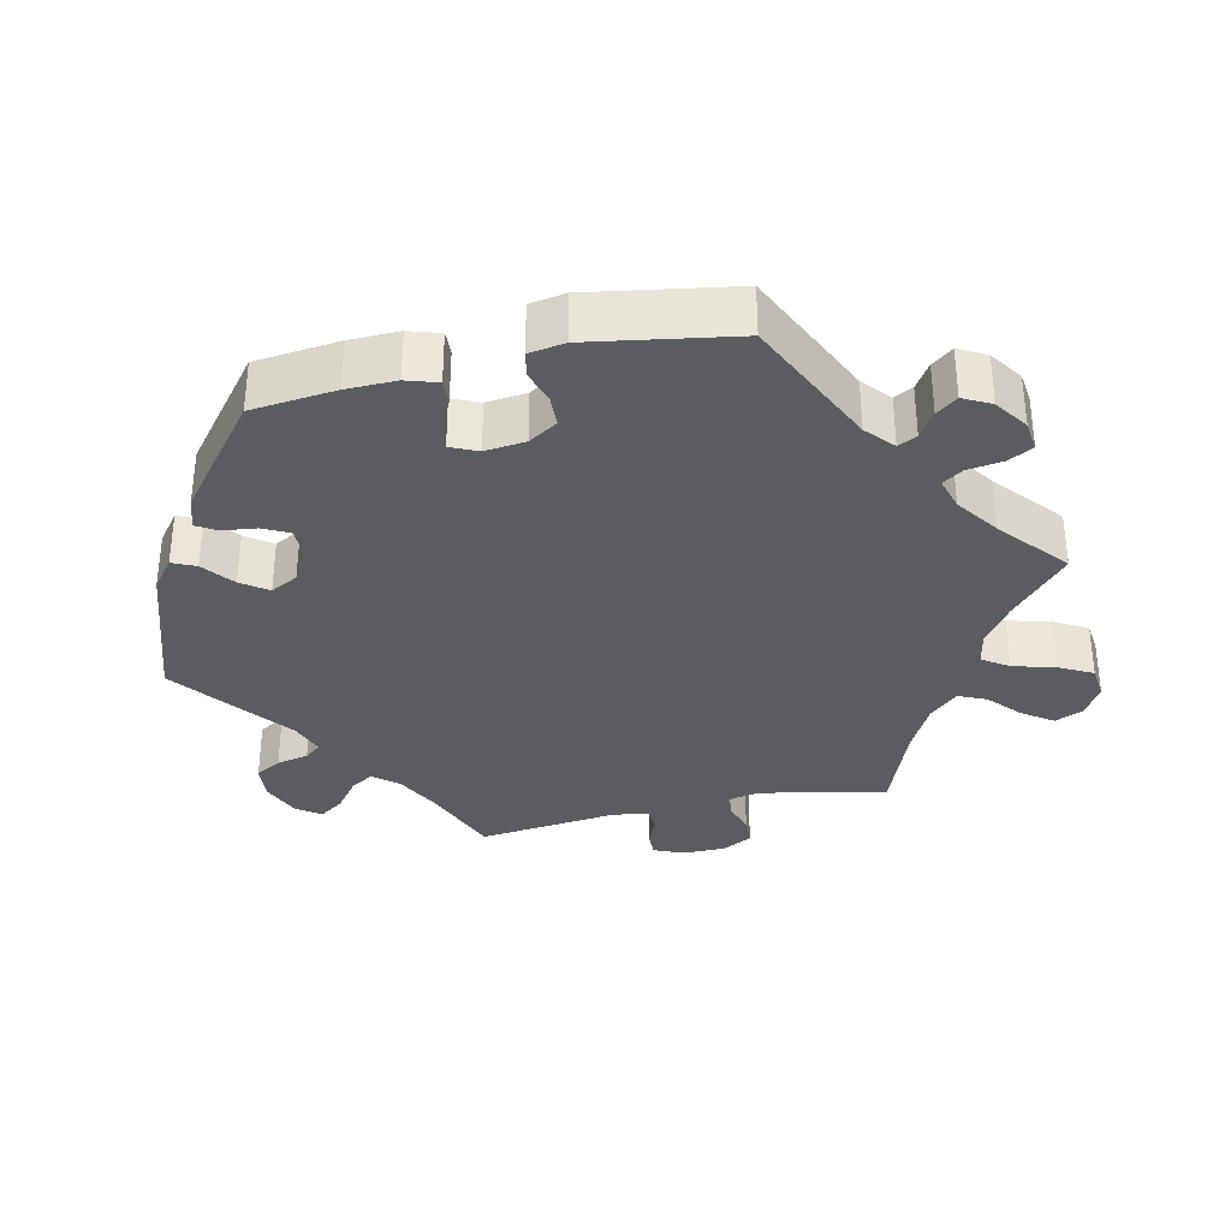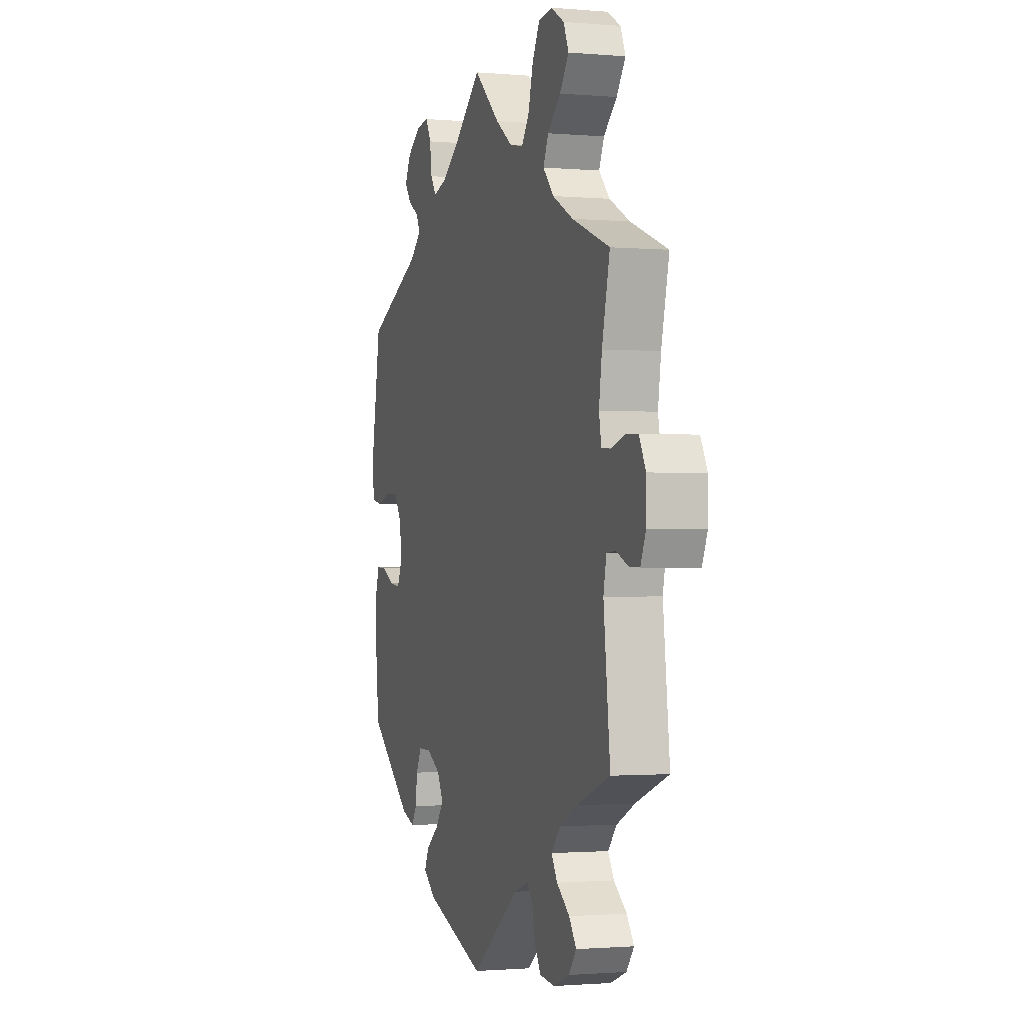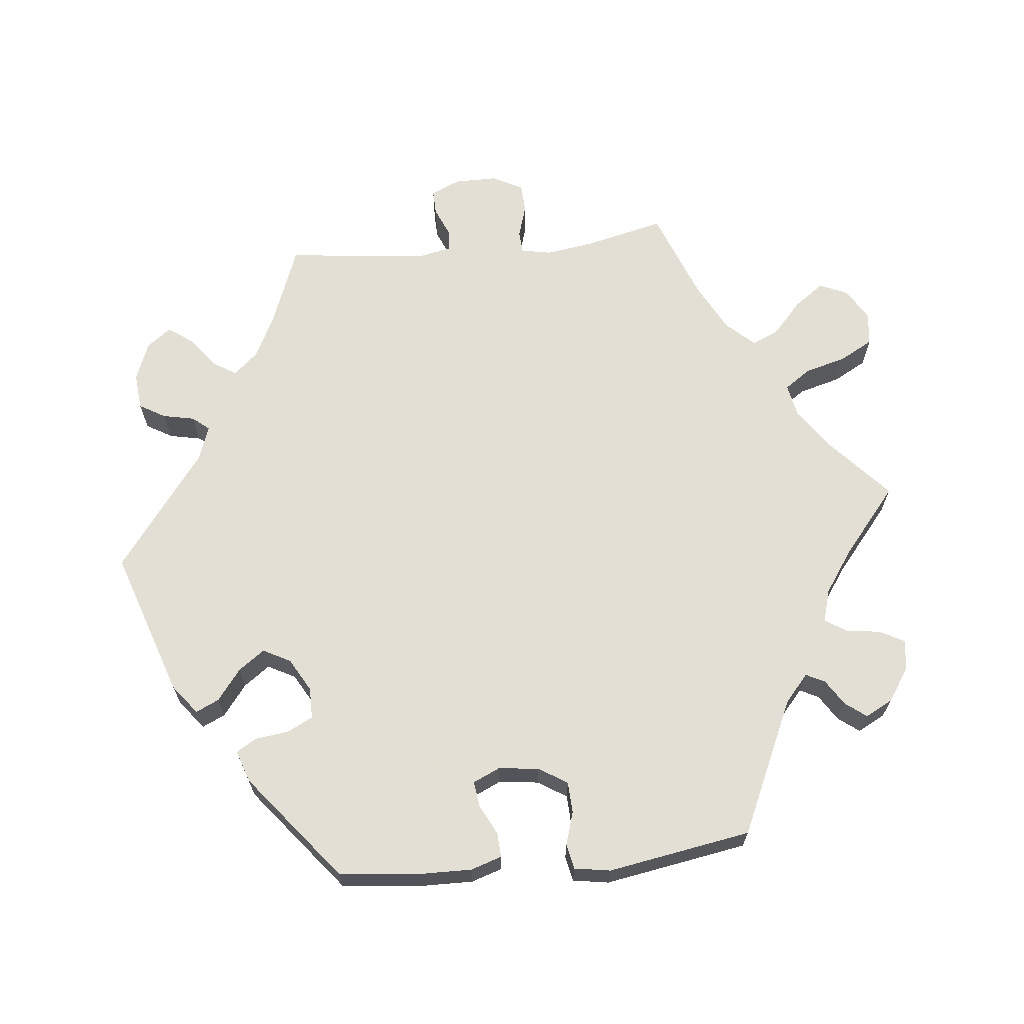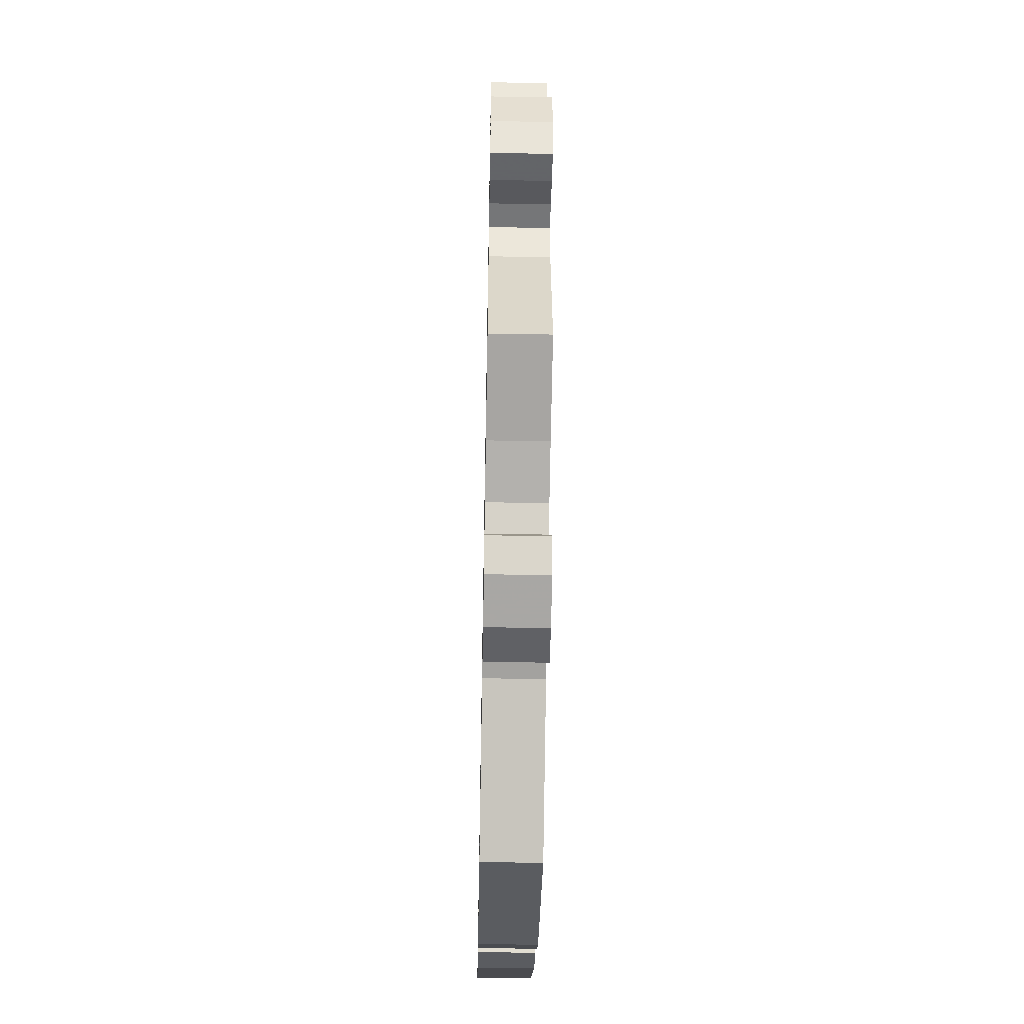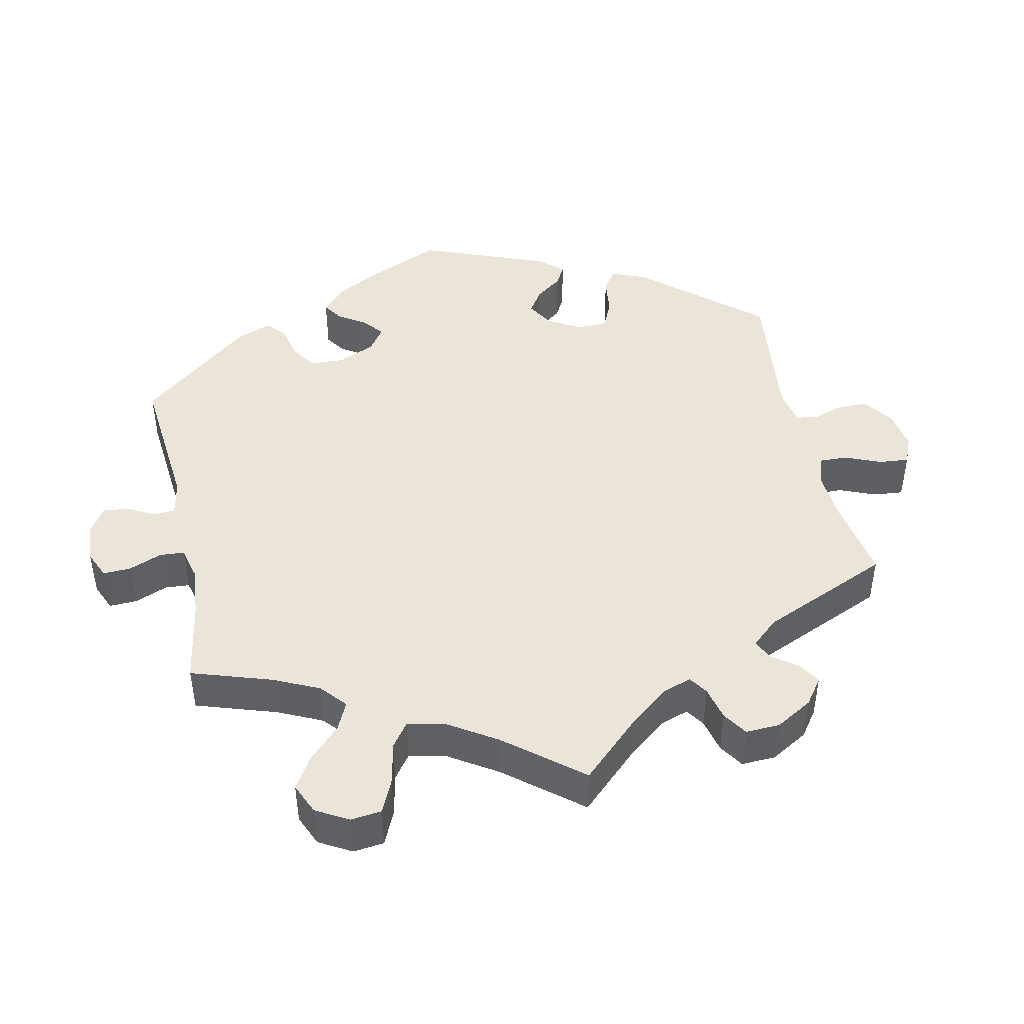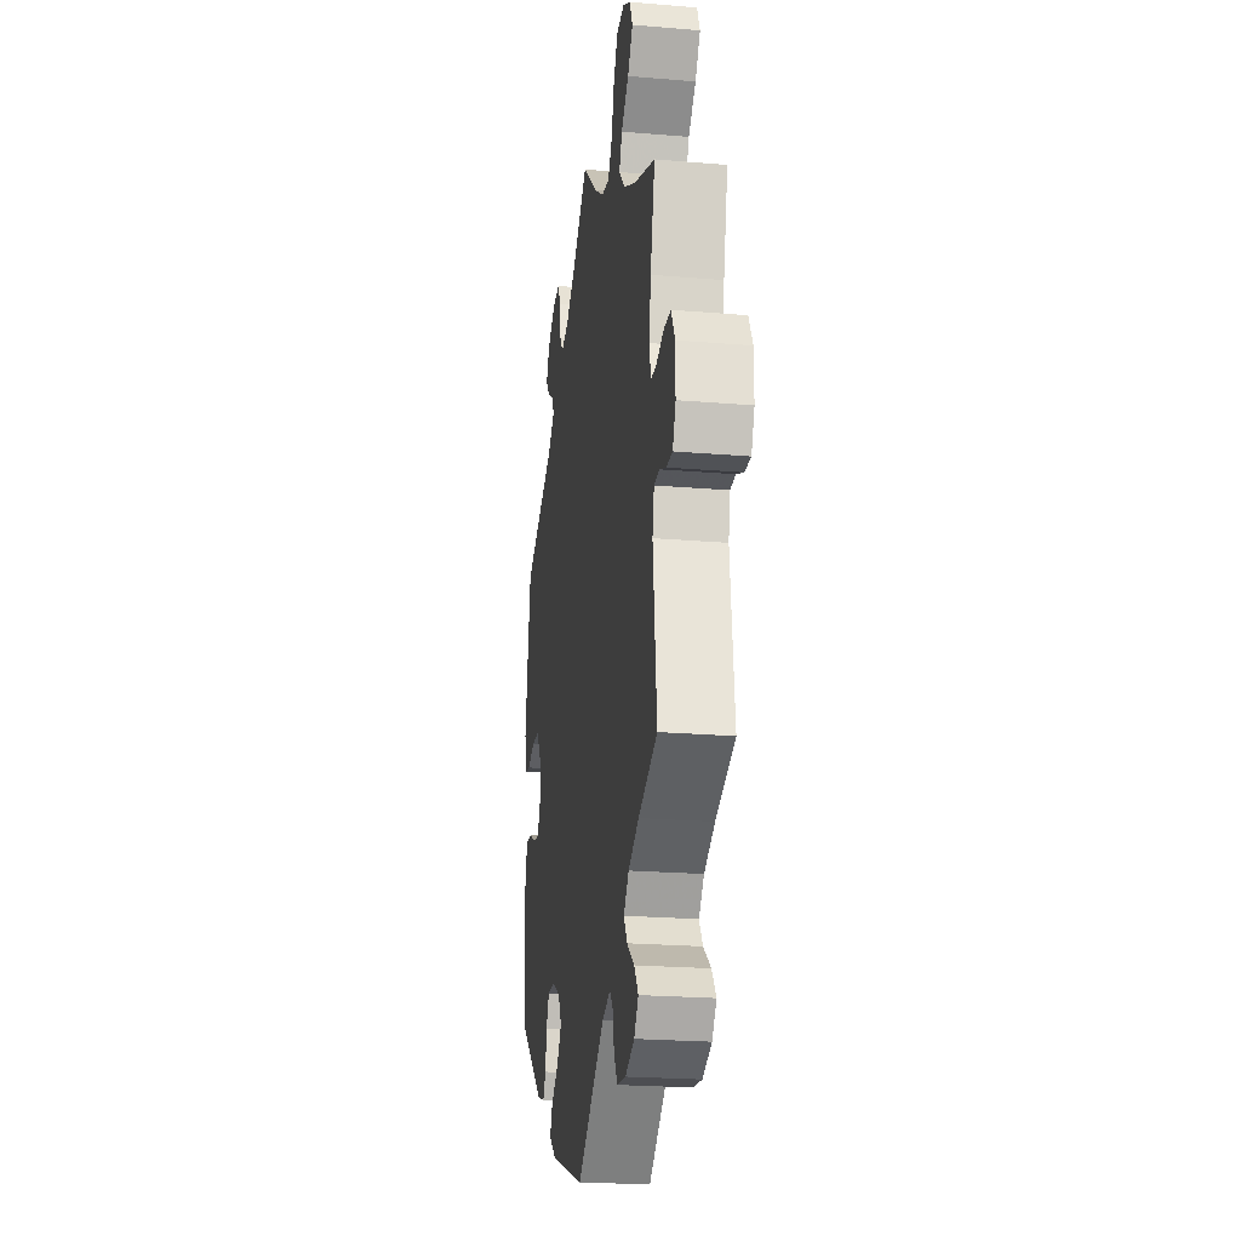
<metadata>
{"format":"obj","ext":"obj","renderer":"f3d","projection":"perspective","resolution":1024,"background":"white","views":[{"elev":-33.7,"azim":-77.1,"up":"+Y"},{"elev":-1.3,"azim":72.3,"up":"+Z"},{"elev":66.3,"azim":-95.8,"up":"+Y"},{"elev":-53.0,"azim":88.9,"up":"+Z"},{"elev":44.9,"azim":47.9,"up":"+Y"},{"elev":-22.6,"azim":81.7,"up":"+Z"}]}
</metadata>
<code>
v -0.513 0.07 -0.172
v -0.514 0.07 -0.103
v -0.5 0.07 -0.06
v -0.466 0.07 -0.062
v -0.425 0.07 -0.083
v -0.389 0.07 -0.088
v -0.372 0.07 -0.051
v -0.378 0.07 0.005
v -0.403 0.07 0.045
v -0.446 0.07 0.047
v -0.492 0.07 0.033
v -0.527 0.07 0.04
v -0.535 0.07 0.09
v -0.501 0.07 0.289
v -0.315 0.07 0.374
v -0.277 0.07 0.407
v -0.29 0.07 0.433
v -0.326 0.07 0.456
v -0.348 0.07 0.485
v -0.328 0.07 0.523
v -0.282 0.07 0.554
v -0.24 0.07 0.559
v -0.222 0.07 0.525
v -0.215 0.07 0.476
v -0.196 0.07 0.448
v -0.151 0.07 0.461
v -0.093 0.07 0.501
v 0 0.07 0.578
v 0.087 0.07 0.5
v 0.143 0.07 0.461
v 0.189 0.07 0.452
v 0.214 0.07 0.488
v 0.23 0.07 0.546
v 0.255 0.07 0.592
v 0.301 0.07 0.597
v 0.345 0.07 0.571
v 0.362 0.07 0.532
v 0.332 0.07 0.49
v 0.288 0.07 0.451
v 0.271 0.07 0.413
v 0.307 0.07 0.374
v 0.376 0.07 0.338
v 0.501 0.07 0.29
v 0.475 0.07 0.18
v 0.465 0.07 0.113
v 0.473 0.07 0.071
v 0.504 0.07 0.069
v 0.55 0.07 0.083
v 0.59 0.07 0.081
v 0.612 0.07 0.039
v 0.612 0.07 -0.02
v 0.594 0.07 -0.061
v 0.559 0.07 -0.06
v 0.519 0.07 -0.043
v 0.489 0.07 -0.045
v 0.479 0.07 -0.093
v 0.501 0.07 -0.288
v 0.391 0.07 -0.33
v 0.33 0.07 -0.36
v 0.3 0.07 -0.394
v 0.32 0.07 -0.426
v 0.363 0.07 -0.459
v 0.387 0.07 -0.493
v 0.362 0.07 -0.526
v 0.309 0.07 -0.547
v 0.258 0.07 -0.542
v 0.237 0.07 -0.506
v 0.228 0.07 -0.462
v 0.209 0.07 -0.439
v 0.161 0.07 -0.456
v 0 0.07 -0.577
v -0.203 0.07 -0.508
v -0.244 0.07 -0.476
v -0.229 0.07 -0.444
v -0.186 0.07 -0.411
v -0.16 0.07 -0.375
v -0.18 0.07 -0.337
v -0.226 0.07 -0.311
v -0.269 0.07 -0.311
v -0.287 0.07 -0.346
v -0.293 0.07 -0.393
v -0.31 0.07 -0.421
v -0.354 0.07 -0.406
v -0.501 0.07 -0.288
v -0.513 0 -0.172
v -0.514 0 -0.103
v -0.5 0 -0.06
v -0.466 0 -0.062
v -0.425 0 -0.083
v -0.389 0 -0.088
v -0.372 0 -0.051
v -0.378 0 0.005
v -0.403 0 0.045
v -0.446 0 0.047
v -0.492 0 0.033
v -0.527 0 0.04
v -0.535 0 0.09
v -0.501 0 0.289
v -0.315 0 0.374
v -0.277 0 0.407
v -0.29 0 0.433
v -0.326 0 0.456
v -0.348 0 0.485
v -0.328 0 0.523
v -0.282 0 0.554
v -0.24 0 0.559
v -0.222 0 0.525
v -0.215 0 0.476
v -0.196 0 0.448
v -0.151 0 0.461
v -0.093 0 0.501
v 0 0 0.578
v 0.087 0 0.5
v 0.143 0 0.461
v 0.189 0 0.452
v 0.214 0 0.488
v 0.23 0 0.546
v 0.255 0 0.592
v 0.301 0 0.597
v 0.345 0 0.571
v 0.362 0 0.532
v 0.332 0 0.49
v 0.288 0 0.451
v 0.271 0 0.413
v 0.307 0 0.374
v 0.376 0 0.338
v 0.501 0 0.29
v 0.475 0 0.18
v 0.465 0 0.113
v 0.473 0 0.071
v 0.504 0 0.069
v 0.55 0 0.083
v 0.59 0 0.081
v 0.612 0 0.039
v 0.612 0 -0.02
v 0.594 0 -0.061
v 0.559 0 -0.06
v 0.519 0 -0.043
v 0.489 0 -0.045
v 0.479 0 -0.093
v 0.501 0 -0.288
v 0.391 0 -0.33
v 0.33 0 -0.36
v 0.3 0 -0.394
v 0.32 0 -0.426
v 0.363 0 -0.459
v 0.387 0 -0.493
v 0.362 0 -0.526
v 0.309 0 -0.547
v 0.258 0 -0.542
v 0.237 0 -0.506
v 0.228 0 -0.462
v 0.209 0 -0.439
v 0.161 0 -0.456
v 0 0 -0.577
v -0.203 0 -0.508
v -0.244 0 -0.476
v -0.229 0 -0.444
v -0.186 0 -0.411
v -0.16 0 -0.375
v -0.18 0 -0.337
v -0.226 0 -0.311
v -0.269 0 -0.311
v -0.287 0 -0.346
v -0.293 0 -0.393
v -0.31 0 -0.421
v -0.354 0 -0.406
v -0.501 0 -0.288
f 80 81 82 83
f 79 80 83 84
f 78 79 84 1
f 72 73 74 75
f 70 71 72 75
f 69 70 75 76
f 65 66 67 68
f 65 68 69
f 64 65 69
f 61 62 63 64
f 60 61 64 69
f 59 60 69 76
f 56 57 58
f 55 56 58 59
f 51 52 53 54
f 51 54 55
f 50 51 55
f 47 48 49 50
f 46 47 50 55
f 45 46 55 59
f 42 43 44
f 41 42 44 45
f 40 41 45 59
f 36 37 38 39
f 34 35 36 39
f 32 33 34 39
f 31 32 39 40
f 30 31 40 59
f 27 28 29
f 26 27 29 30
f 25 26 30 59
f 21 22 23 24
f 17 18 19 20
f 16 17 20 21
f 12 13 14 15
f 10 11 12 15
f 9 10 15 16
f 8 9 16
f 7 8 16
f 2 3 4 5
f 78 1 2 5
f 77 78 5 6
f 59 76 77
f 16 21 24 25
f 7 16 25 59
f 6 7 59 77
f 167 166 165 164
f 168 167 164 163
f 85 168 163 162
f 159 158 157 156
f 159 156 155 154
f 160 159 154 153
f 152 151 150 149
f 153 152 149
f 153 149 148
f 148 147 146 145
f 153 148 145 144
f 160 153 144 143
f 142 141 140
f 143 142 140 139
f 138 137 136 135
f 139 138 135
f 139 135 134
f 134 133 132 131
f 139 134 131 130
f 143 139 130 129
f 128 127 126
f 129 128 126 125
f 143 129 125 124
f 123 122 121 120
f 123 120 119 118
f 123 118 117 116
f 124 123 116 115
f 143 124 115 114
f 113 112 111
f 114 113 111 110
f 143 114 110 109
f 108 107 106 105
f 104 103 102 101
f 105 104 101 100
f 99 98 97 96
f 99 96 95 94
f 100 99 94 93
f 100 93 92
f 100 92 91
f 89 88 87 86
f 89 86 85 162
f 90 89 162 161
f 161 160 143
f 109 108 105 100
f 143 109 100 91
f 161 143 91 90
f 1 85 86 2
f 2 86 87 3
f 3 87 88 4
f 4 88 89 5
f 5 89 90 6
f 6 90 91 7
f 7 91 92 8
f 8 92 93 9
f 9 93 94 10
f 10 94 95 11
f 11 95 96 12
f 12 96 97 13
f 13 97 98 14
f 14 98 99 15
f 15 99 100 16
f 16 100 101 17
f 17 101 102 18
f 18 102 103 19
f 19 103 104 20
f 20 104 105 21
f 21 105 106 22
f 22 106 107 23
f 23 107 108 24
f 24 108 109 25
f 25 109 110 26
f 26 110 111 27
f 27 111 112 28
f 28 112 113 29
f 29 113 114 30
f 30 114 115 31
f 31 115 116 32
f 32 116 117 33
f 33 117 118 34
f 34 118 119 35
f 35 119 120 36
f 36 120 121 37
f 37 121 122 38
f 38 122 123 39
f 39 123 124 40
f 40 124 125 41
f 41 125 126 42
f 42 126 127 43
f 43 127 128 44
f 44 128 129 45
f 45 129 130 46
f 46 130 131 47
f 47 131 132 48
f 48 132 133 49
f 49 133 134 50
f 50 134 135 51
f 51 135 136 52
f 52 136 137 53
f 53 137 138 54
f 54 138 139 55
f 55 139 140 56
f 56 140 141 57
f 57 141 142 58
f 58 142 143 59
f 59 143 144 60
f 60 144 145 61
f 61 145 146 62
f 62 146 147 63
f 63 147 148 64
f 64 148 149 65
f 65 149 150 66
f 66 150 151 67
f 67 151 152 68
f 68 152 153 69
f 69 153 154 70
f 70 154 155 71
f 71 155 156 72
f 72 156 157 73
f 73 157 158 74
f 74 158 159 75
f 75 159 160 76
f 76 160 161 77
f 77 161 162 78
f 78 162 163 79
f 79 163 164 80
f 80 164 165 81
f 81 165 166 82
f 82 166 167 83
f 83 167 168 84
f 84 168 85 1

</code>
